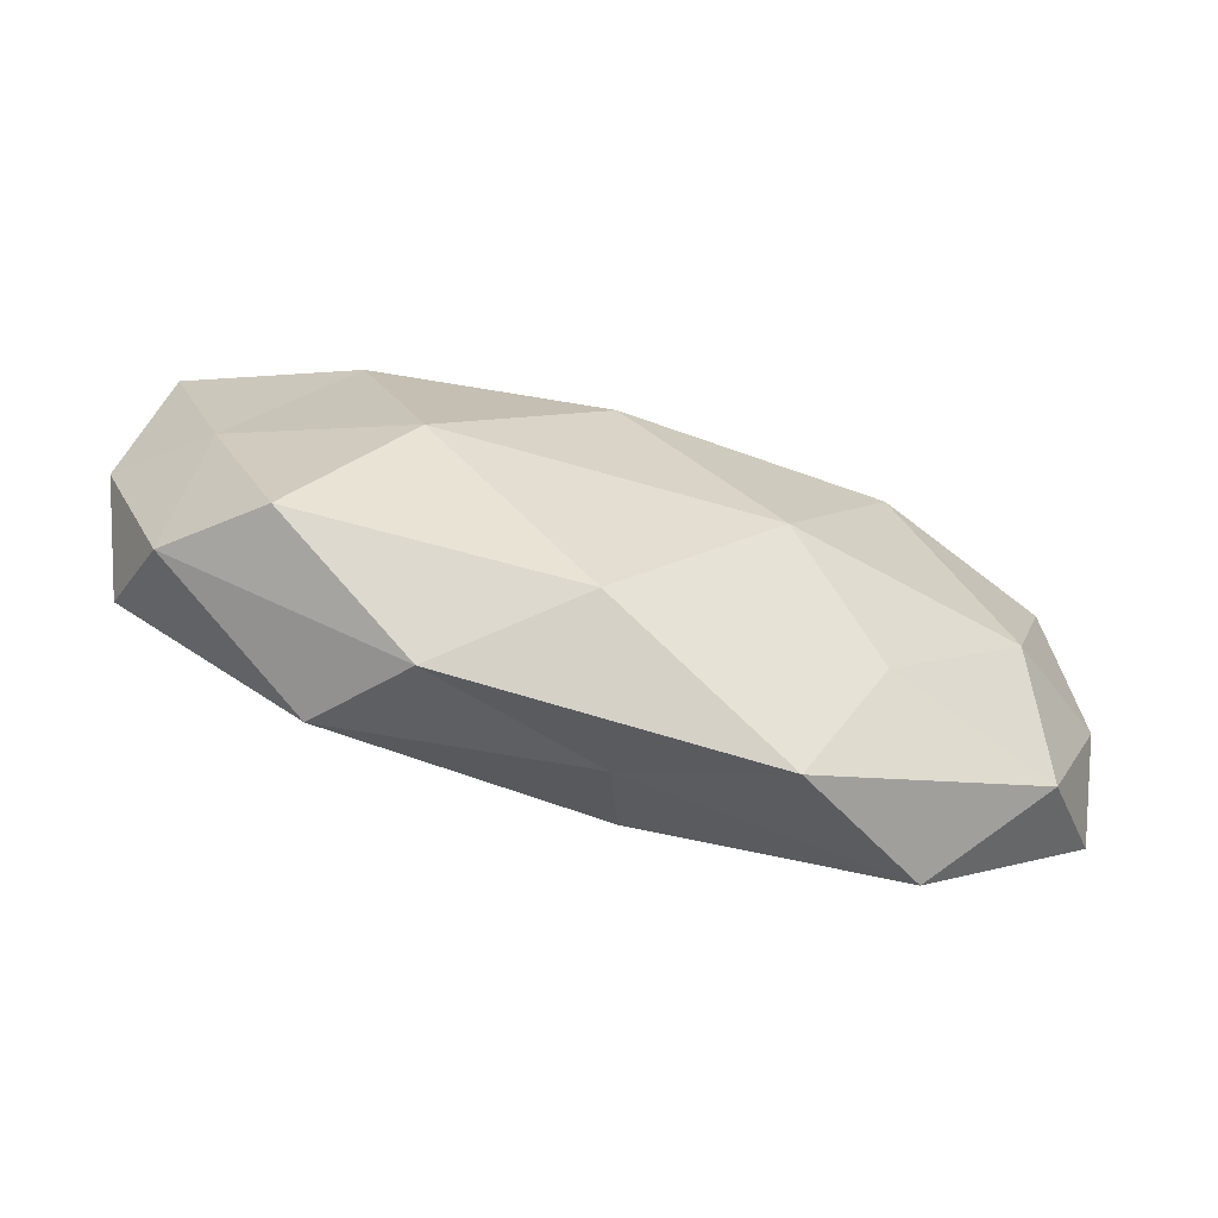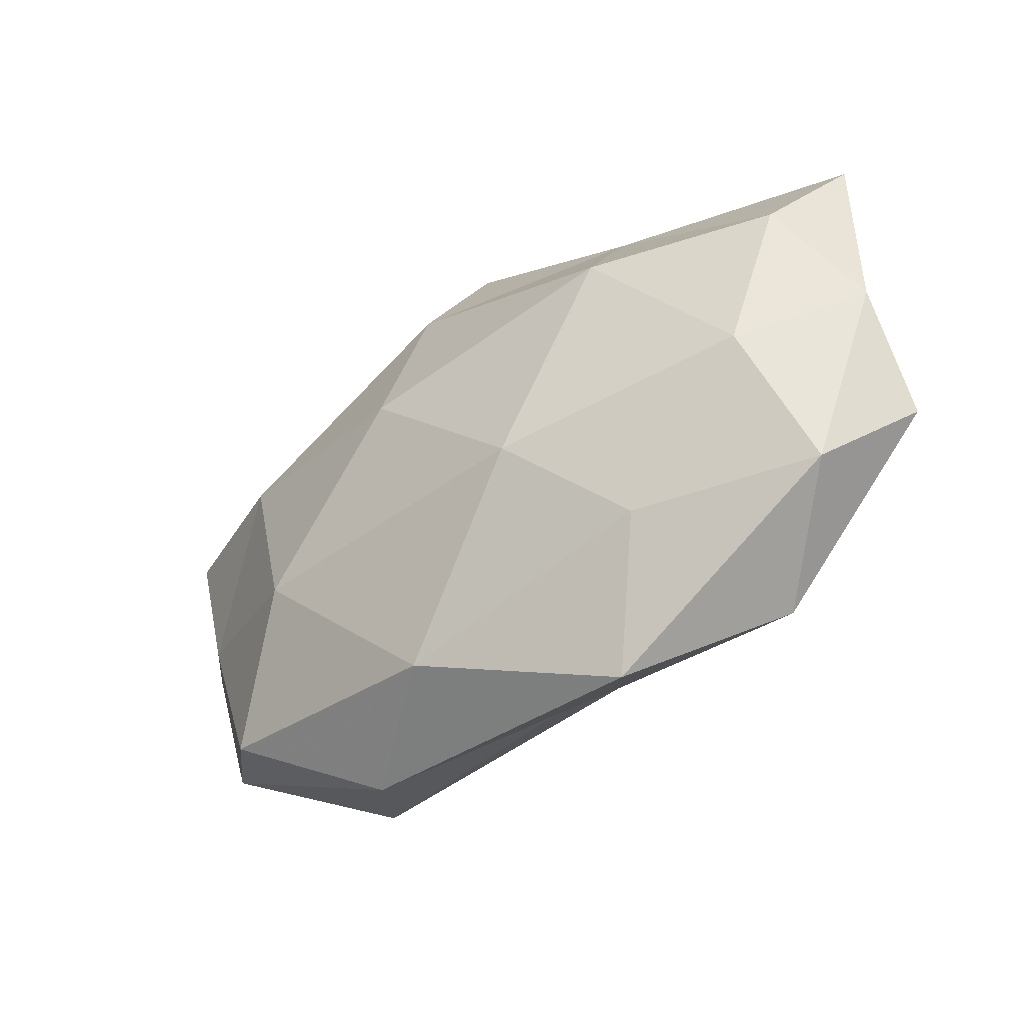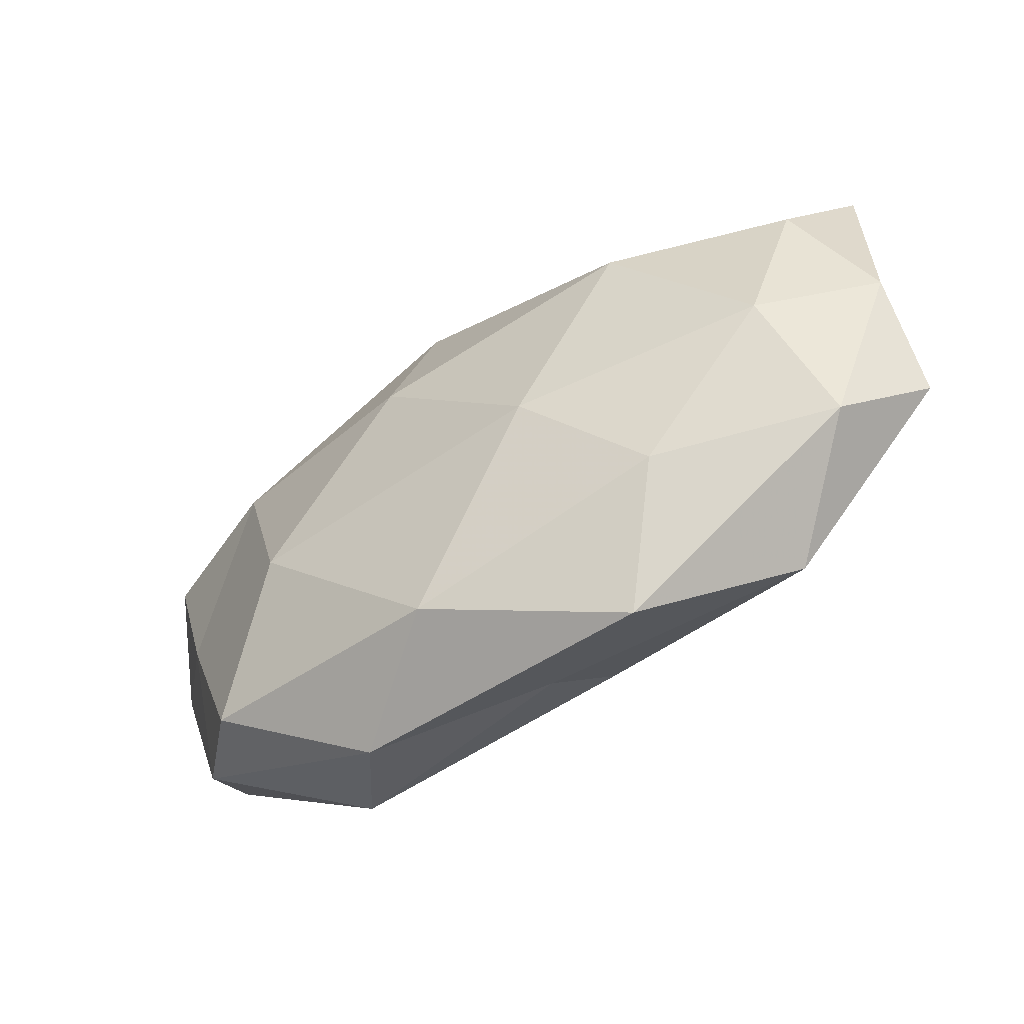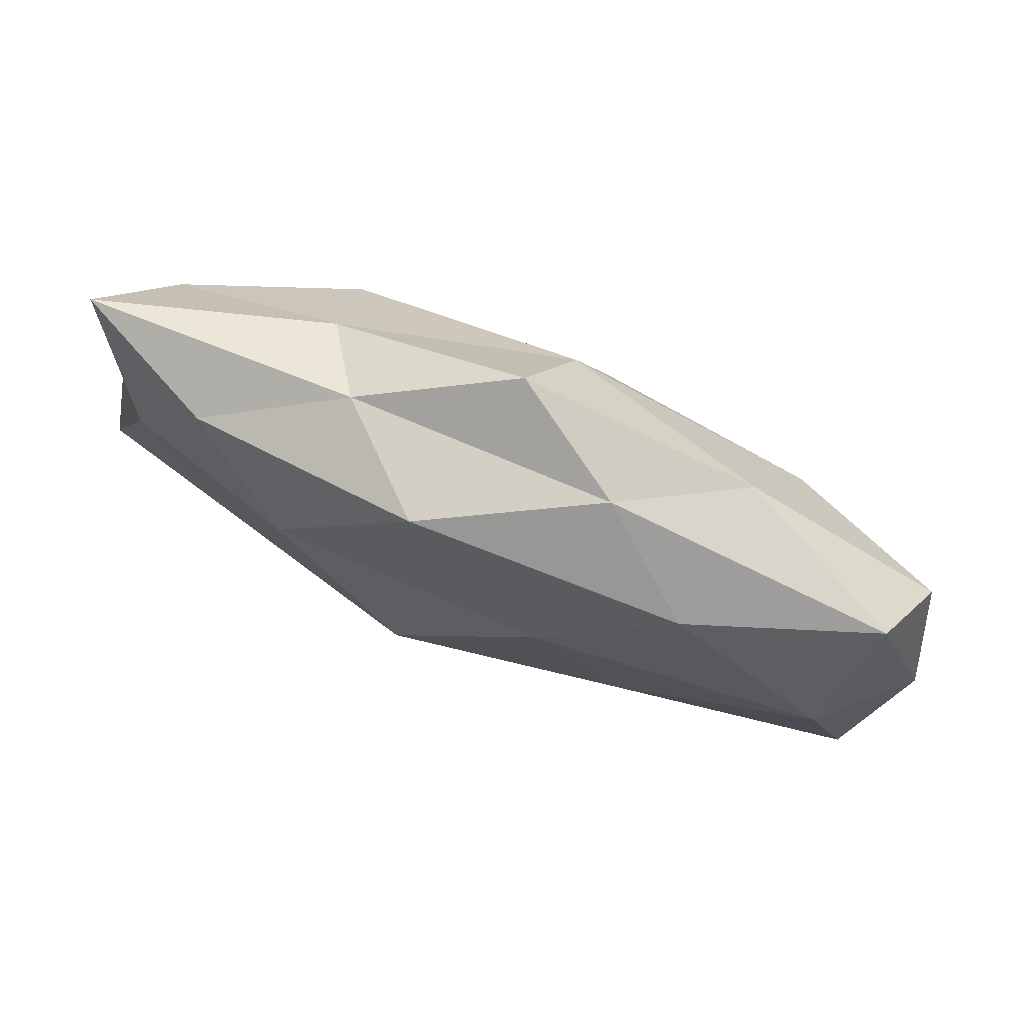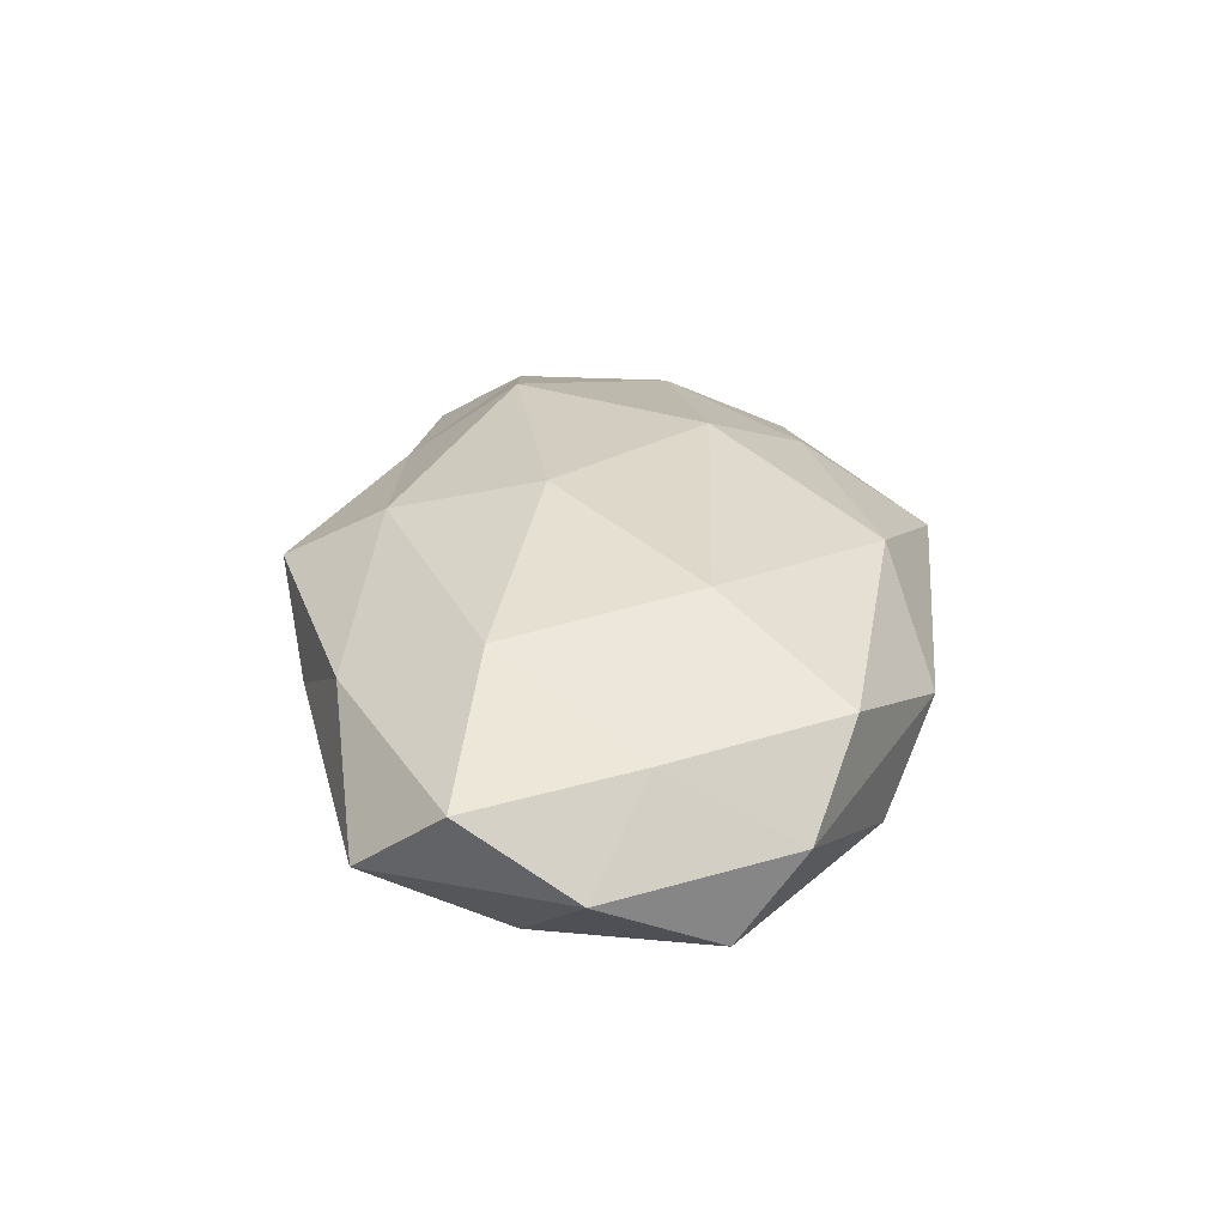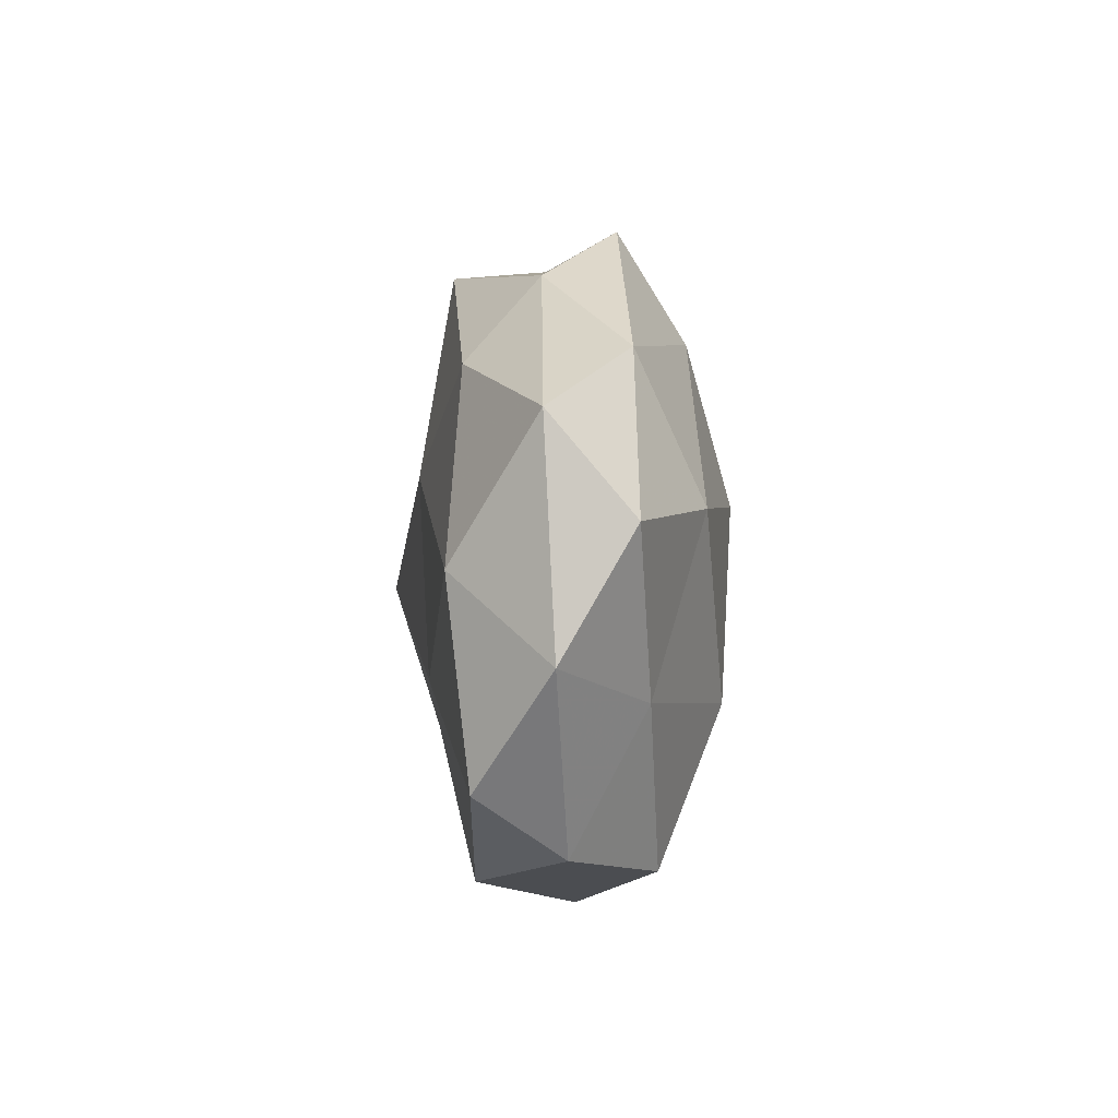
<metadata>
{"format":"obj","ext":"obj","renderer":"f3d","projection":"perspective","resolution":1024,"background":"white","views":[{"elev":-70.3,"azim":-17.2,"up":"+Y"},{"elev":-43.2,"azim":40.2,"up":"+Y"},{"elev":-55.7,"azim":35.1,"up":"+Y"},{"elev":77.1,"azim":-158.2,"up":"+Y"},{"elev":29.2,"azim":-88.8,"up":"+Z"},{"elev":12.2,"azim":-91.4,"up":"+Y"}]}
</metadata>
<code>
v 0.04632 0.006526 -0.008049
v -0.02033 -0.008858 -0.01479
v 0.001641 -0.02994 -0.00581
v 0.04692 0.01299 0.008448
v -0.0509 0.01449 0.005973
v 0.0009424 0.03732 0.006172
v 0.007294 0.03149 -0.01227
v -0.04918 -0.01256 -0.01004
v -0.03201 0.01198 0.01382
v -0.02446 0.02577 -0.01083
v -0.03619 -0.02497 0.008914
v 0.03382 -0.03026 -0.008258
v 0.05365 -0.01278 -0.006631
v 0.01322 -0.01078 0.01732
v -0.005272 0.006976 0.01883
v 0.02531 -0.0223 0.009458
v -0.0025 0.02493 0.01384
v -0.004681 -0.02991 0.01169
v -0.01271 0.0337 -0.002491
v 0.053 0.02395 -6.818e-05
v -0.02438 -0.01055 0.01636
v -0.04428 -0.004867 0.007508
v 0.02486 0.02534 0.007477
v -0.02752 -0.02912 -0.009878
v -0.009225 0.01118 -0.01596
v -0.04656 0.0246 -0.002981
v 0.05382 0.000424 0.001219
v 0.0355 0.02441 -0.008739
v 0.03111 -0.009066 -0.01297
v 0.007933 -0.005258 -0.01953
v 0.04136 -0.005853 0.01042
v -0.04362 0.00841 -0.01237
v 0.02625 0.01207 0.01634
v -0.05416 0.001336 -0.001951
v -0.01918 -0.03466 0.0009934
v 0.02419 0.01103 -0.01516
v 0.005043 -0.02257 -0.01412
v 0.01765 -0.03734 0.002202
v 0.01885 0.03125 -0.001447
v -0.04603 -0.02028 -0.0005547
v -0.02681 0.02781 0.006547
v 0.04572 -0.02114 0.002143
f 9 15 17
f 18 16 14
f 7 10 19
f 21 15 9
f 21 14 15
f 11 18 21
f 18 14 21
f 22 9 5
f 21 9 22
f 11 21 22
f 23 6 17
f 20 23 4
f 24 8 2
f 7 25 10
f 19 10 26
f 1 27 13
f 20 27 1
f 20 4 27
f 28 20 1
f 1 13 29
f 29 13 12
f 25 30 2
f 14 16 31
f 27 4 31
f 32 2 8
f 25 2 32
f 10 25 32
f 32 26 10
f 15 14 33
f 33 17 15
f 4 23 33
f 23 17 33
f 33 31 4
f 14 31 33
f 22 5 34
f 34 5 26
f 8 34 32
f 34 26 32
f 11 35 18
f 35 24 3
f 36 25 7
f 28 1 36
f 28 36 7
f 1 29 36
f 36 30 25
f 36 29 30
f 37 12 3
f 24 2 37
f 3 24 37
f 29 12 37
f 37 2 30
f 30 29 37
f 38 3 12
f 18 38 16
f 35 3 38
f 35 38 18
f 39 19 6
f 7 19 39
f 39 6 23
f 39 23 20
f 28 7 39
f 28 39 20
f 11 22 40
f 40 8 24
f 40 34 8
f 22 34 40
f 11 40 35
f 40 24 35
f 5 9 41
f 41 17 6
f 9 17 41
f 6 19 41
f 41 26 5
f 19 26 41
f 42 12 13
f 13 27 42
f 42 31 16
f 27 31 42
f 38 12 42
f 16 38 42

</code>
